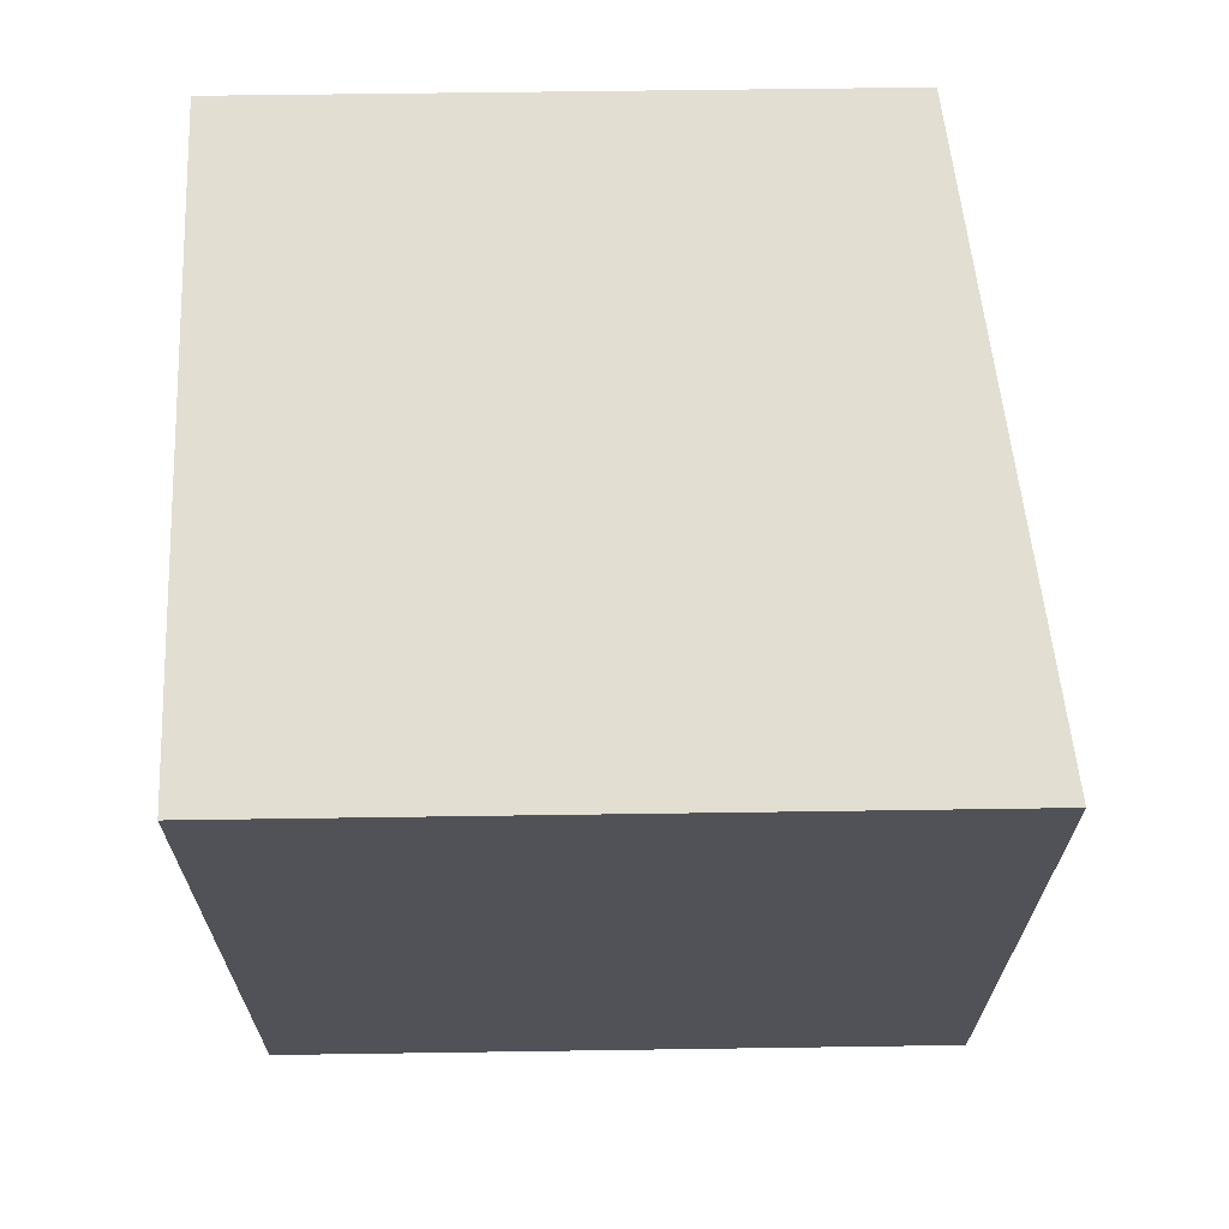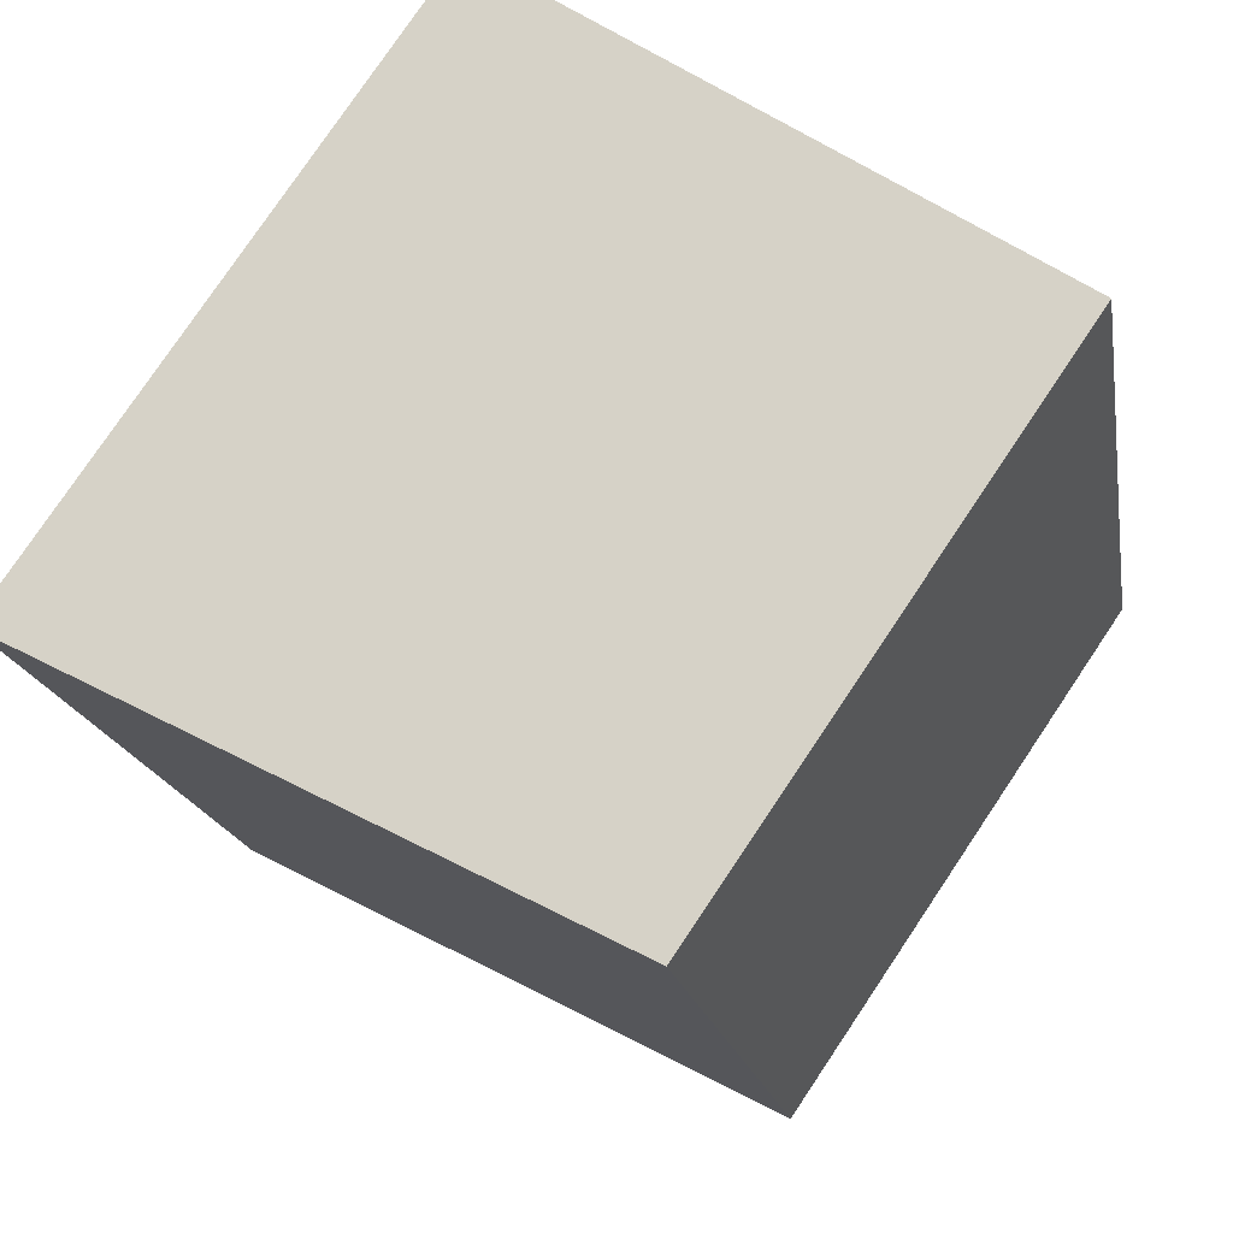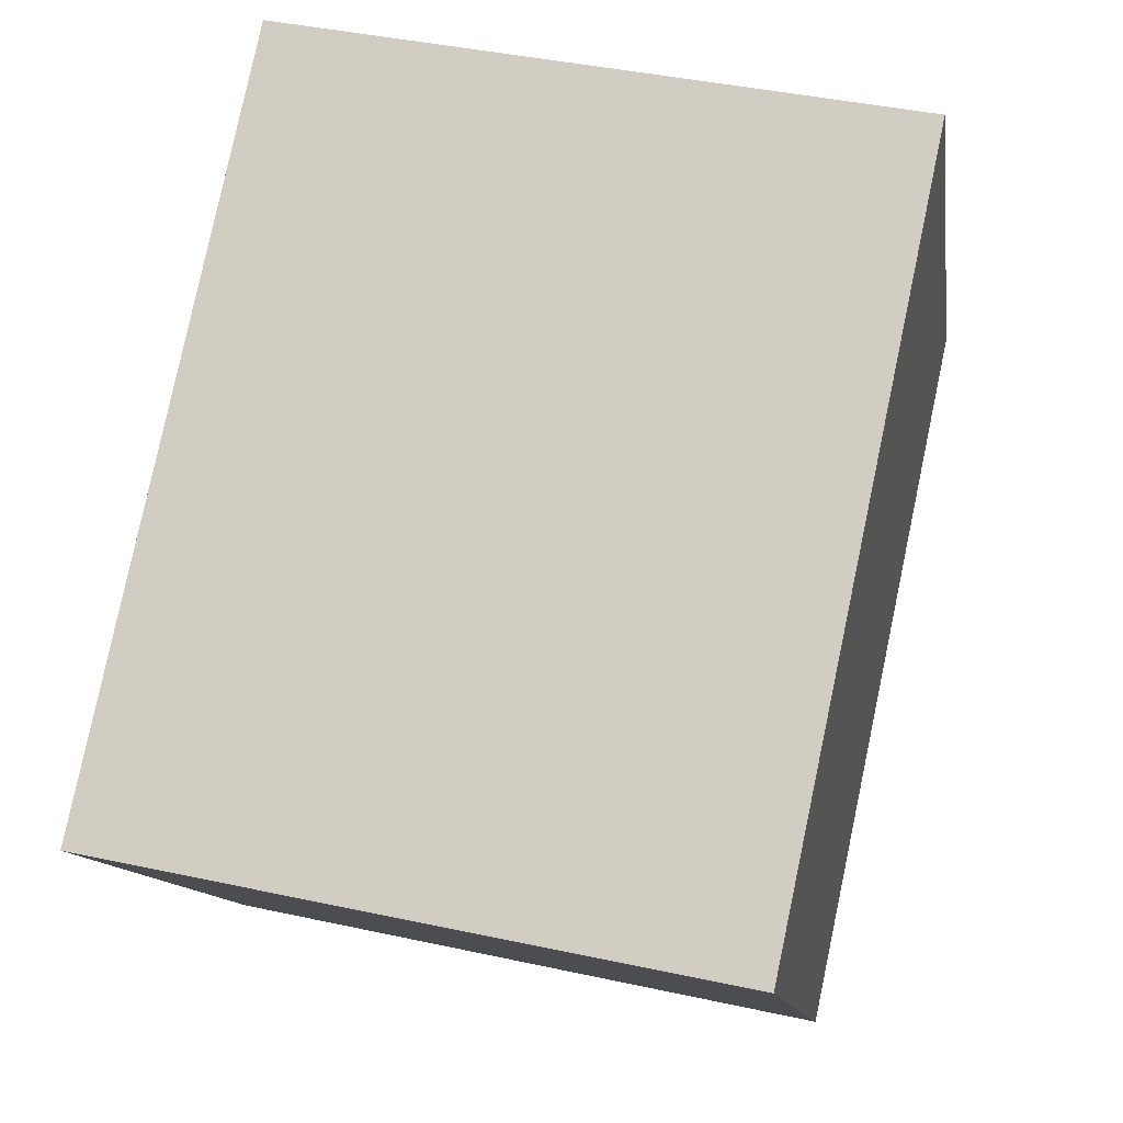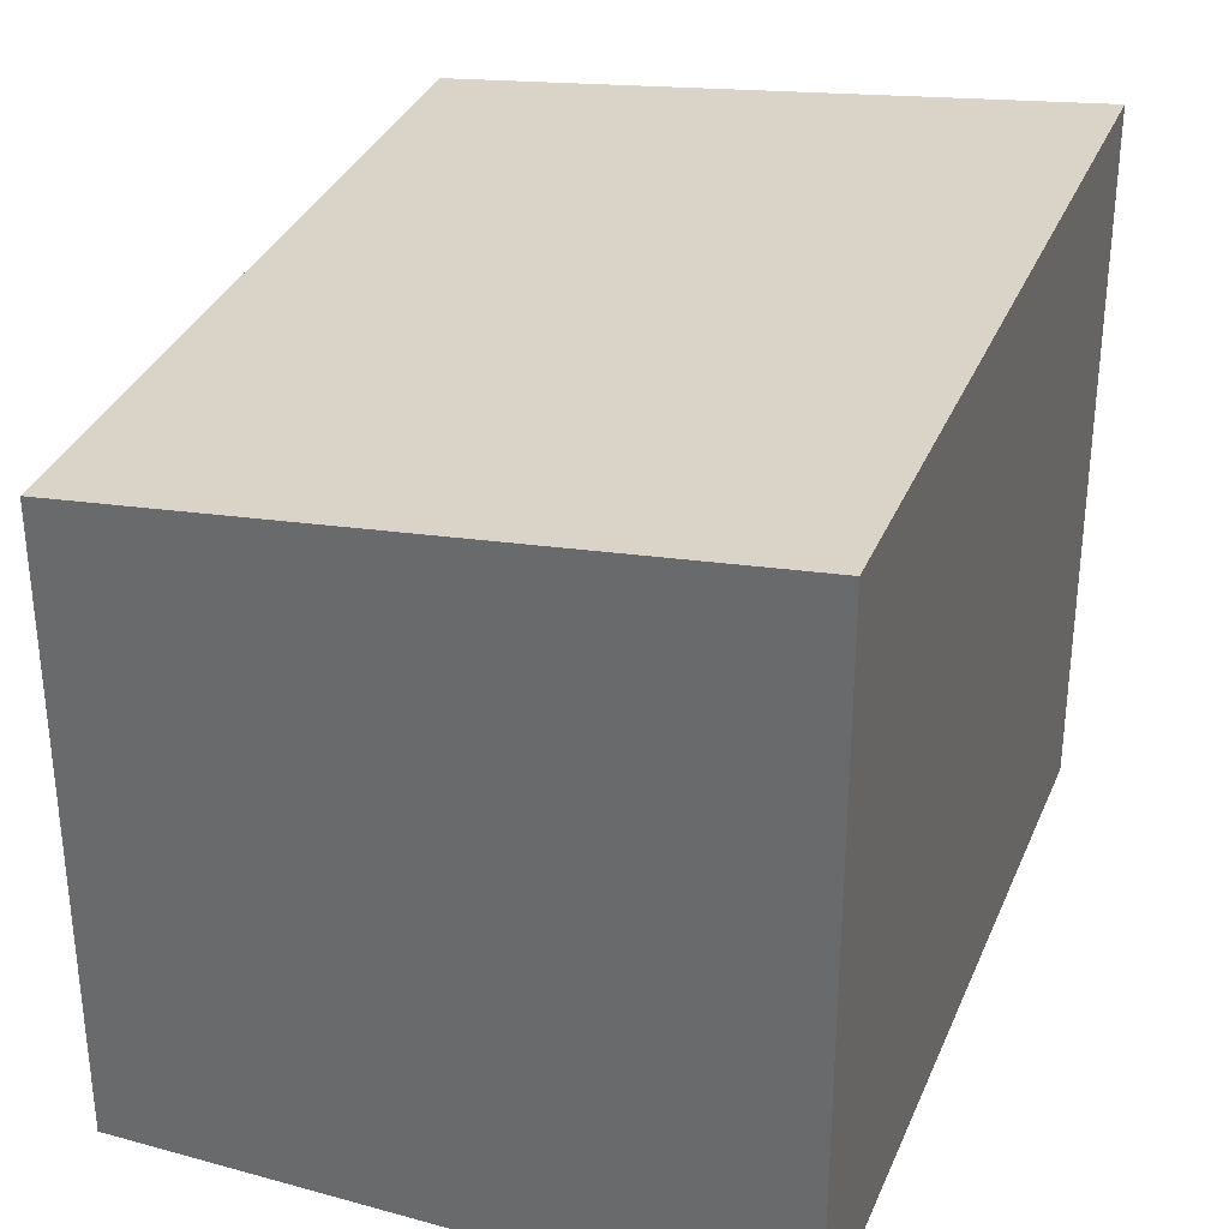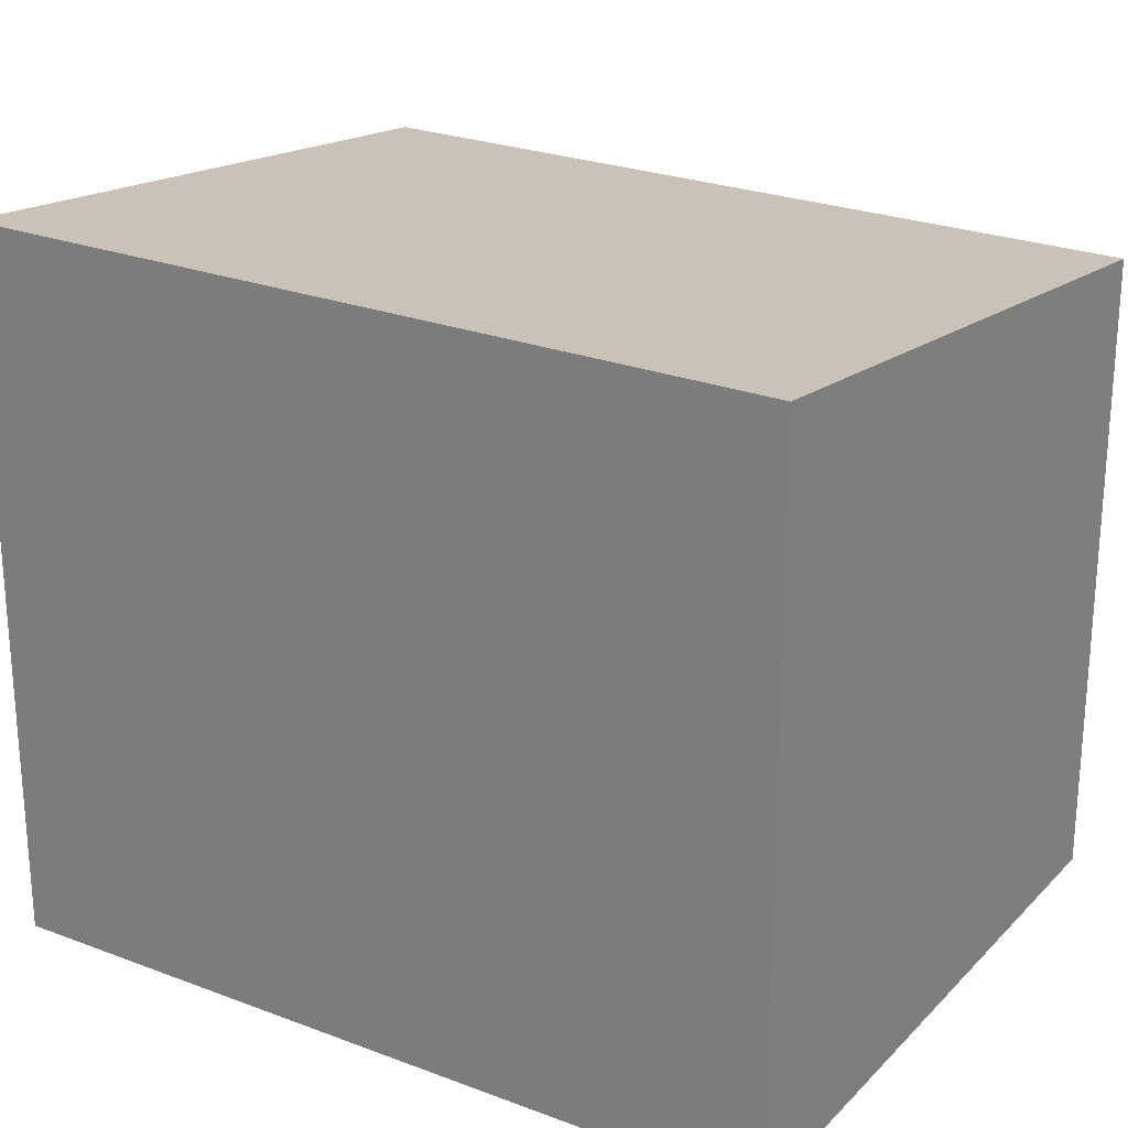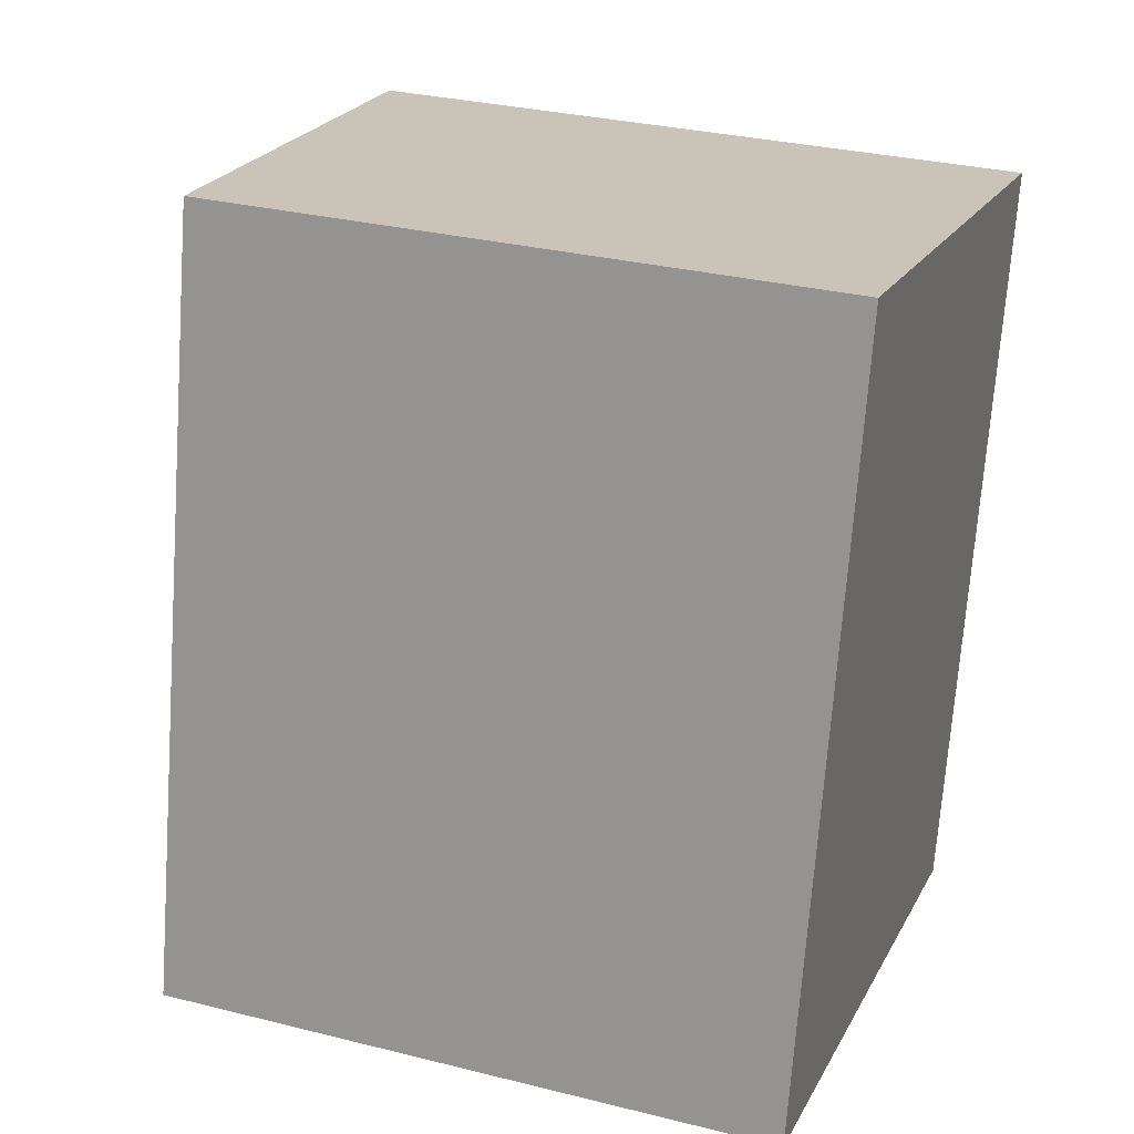
<metadata>
{"format":"obj","ext":"obj","renderer":"f3d","projection":"perspective","resolution":1024,"background":"white","views":[{"elev":56.4,"azim":89.1,"up":"+Z"},{"elev":78.7,"azim":-146.1,"up":"+Z"},{"elev":-11.8,"azim":8.2,"up":"+Z"},{"elev":33.7,"azim":32.4,"up":"+Y"},{"elev":25.0,"azim":133.9,"up":"+Y"},{"elev":30.3,"azim":-70.0,"up":"+Z"}]}
</metadata>
<code>
v  12.12 11.97 4.8
v  2.804 10.66 13.09
v  13.43 11.97 10.91
v  1.028 10.66 4.8
v  10.63 11.97 -2.178
v  0 10.66 6.529e-16
v  13.43 -6.682e-16 10.91
v  10.63 1.334e-16 -2.178
v  12.12 -2.939e-16 4.8
v  0 0 0
v  2.804 -8.018e-16 13.09
v  1.028 -2.939e-16 4.8
g defaultobject
f 1 2 3
f 2 1 4
f 4 1 5
f 4 5 6
f 7 1 3
f 1 7 5
f 5 7 8
f 8 7 9
f 8 6 5
f 6 8 10
f 10 4 6
f 4 10 2
f 2 10 11
f 11 10 12
f 2 7 3
f 7 2 11
f 9 10 8
f 10 9 7
f 10 7 12
f 12 7 11

</code>
